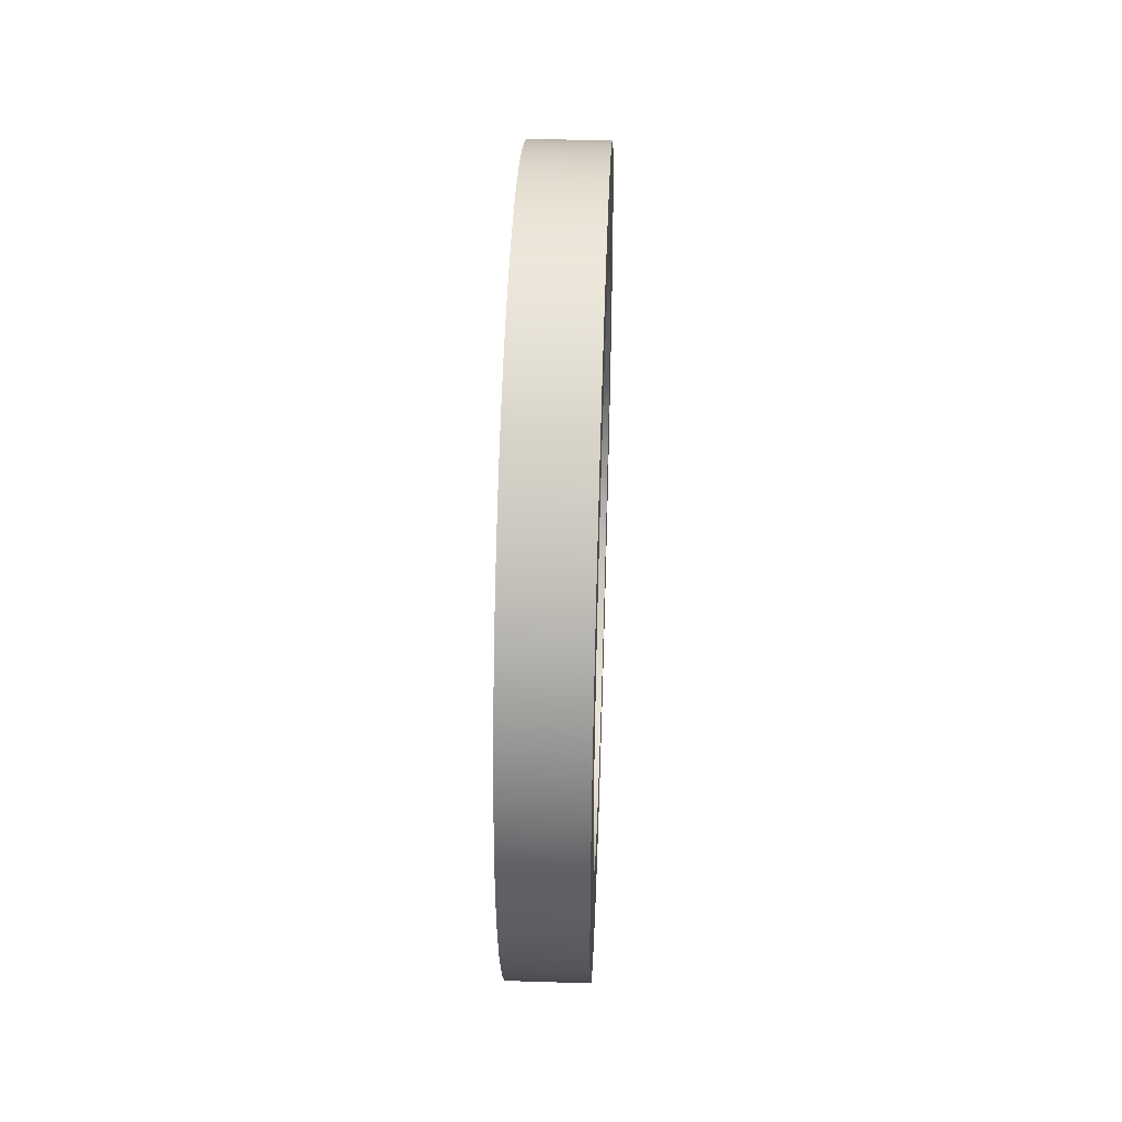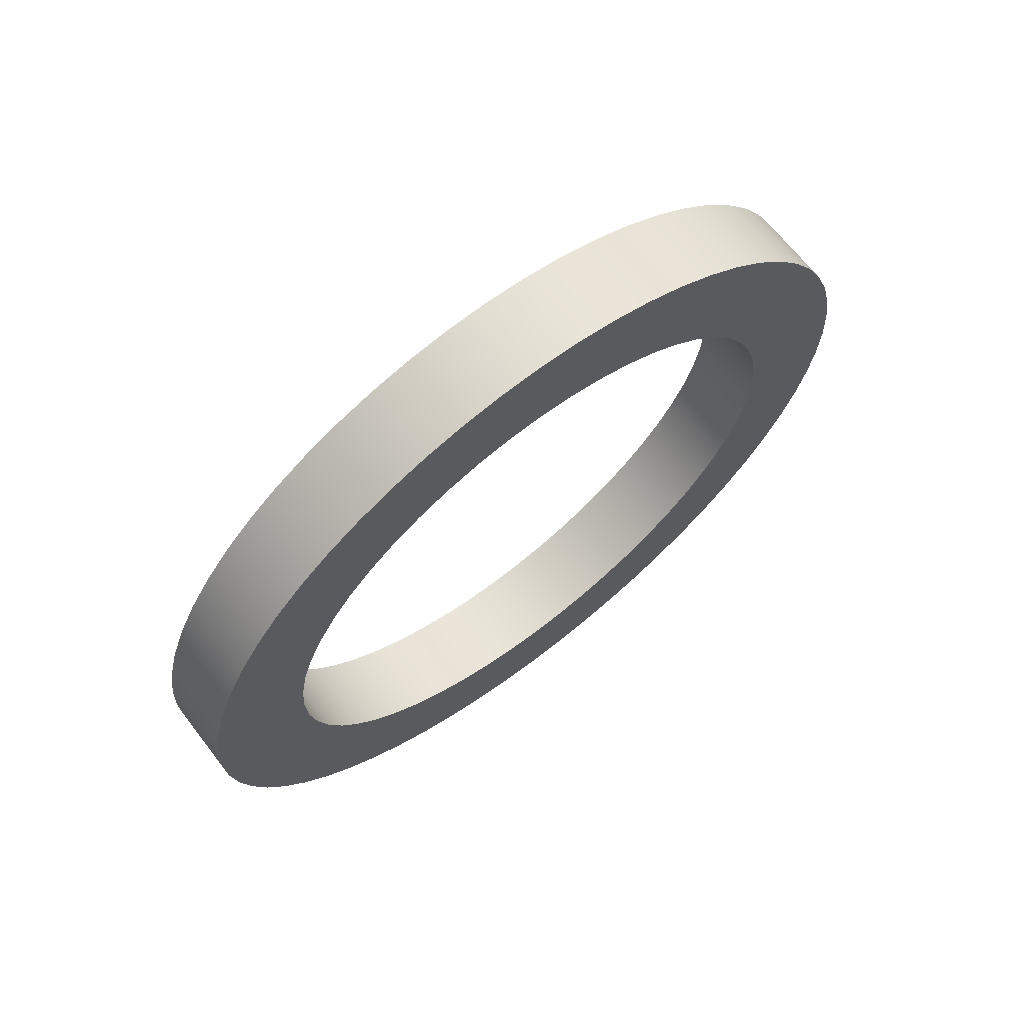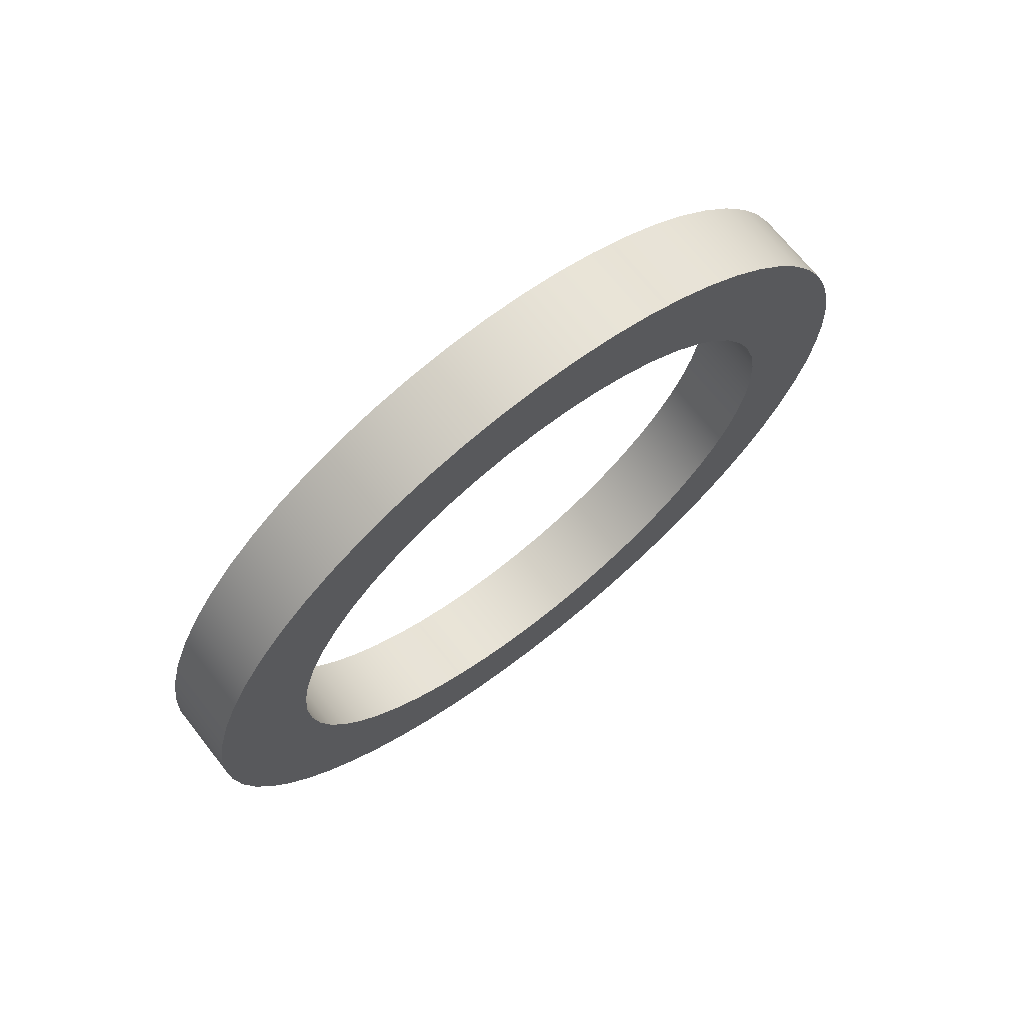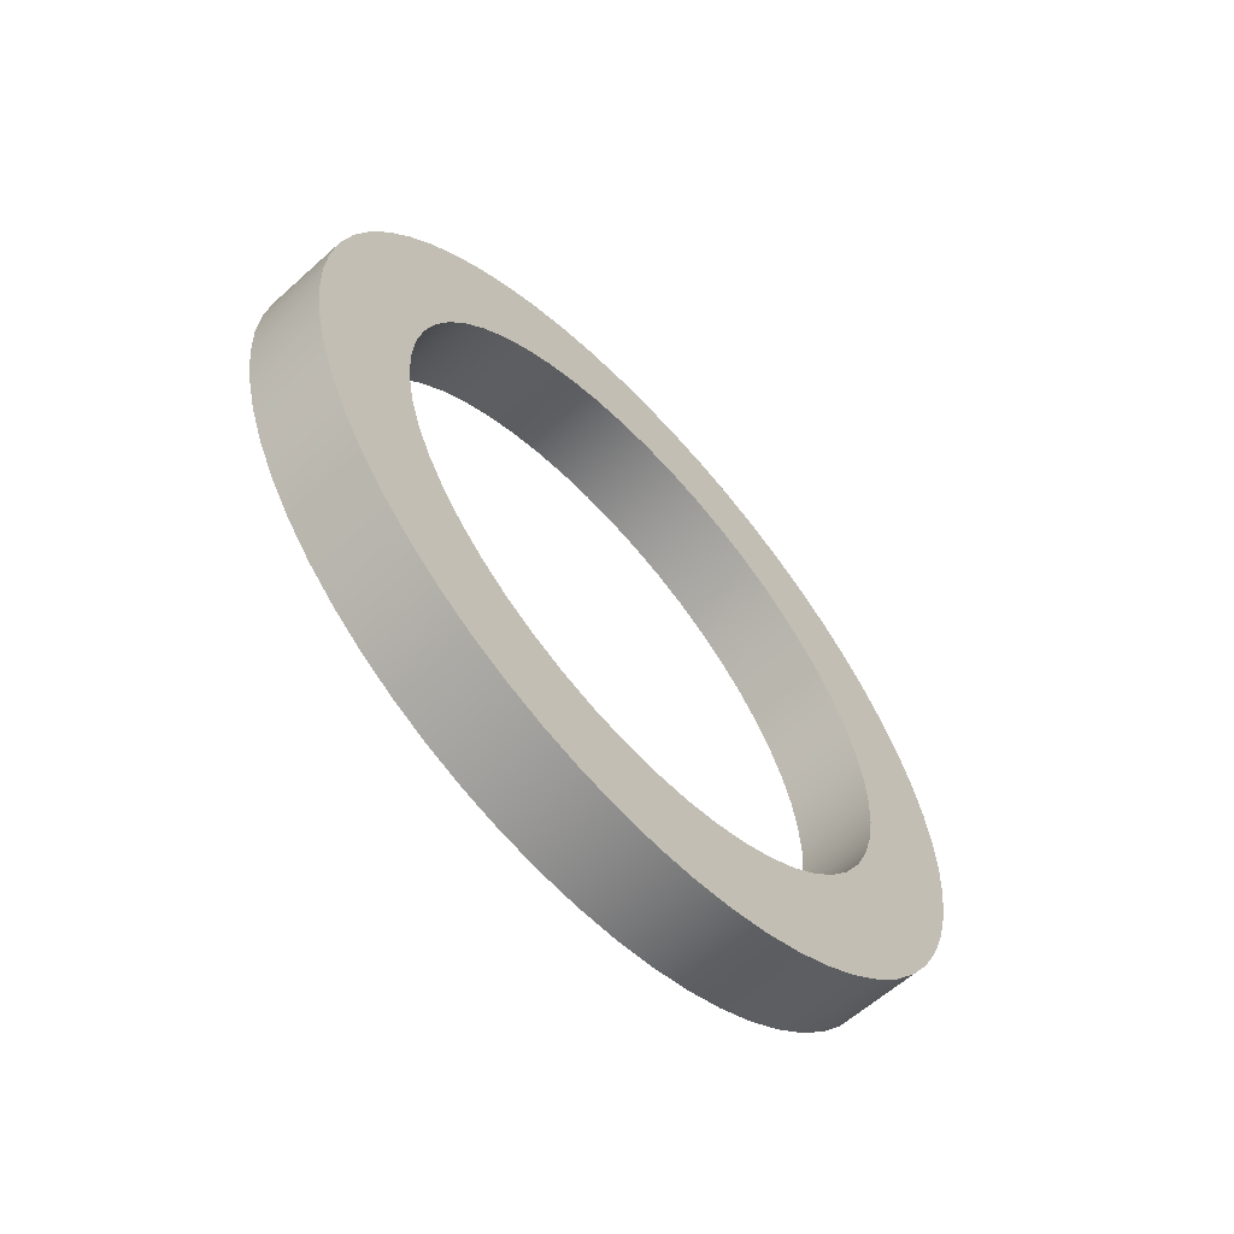
<metadata>
{"format":"obj","ext":"obj","renderer":"f3d","projection":"perspective","resolution":1024,"background":"white","views":[{"elev":41.8,"azim":-177.8,"up":"+Z"},{"elev":67.2,"azim":52.3,"up":"+Z"},{"elev":69.6,"azim":-128.3,"up":"+Z"},{"elev":-61.4,"azim":-137.6,"up":"+Z"}]}
</metadata>
<code>
v 0 17.5 70.74
v 0 17.41 70.74
v 0 17.32 70.72
v 0 17.24 70.7
v 0 17.15 70.66
v 0 17.08 70.61
v 0 17.01 70.56
v 0 16.94 70.49
v 0 16.89 70.42
v 0 16.84 70.35
v 0 16.8 70.26
v 0 16.78 70.18
v 0 16.76 70.09
v 0 16.76 70
v 0 16.76 69.91
v 0 16.78 69.82
v 0 16.8 69.74
v 0 16.84 69.65
v 0 16.89 69.58
v 0 16.94 69.51
v 0 17.01 69.44
v 0 17.08 69.39
v 0 17.15 69.34
v 0 17.24 69.3
v 0 17.32 69.28
v 0 17.41 69.26
v 0 17.5 69.26
v 0 17.59 69.26
v 0 17.68 69.28
v 0 17.76 69.3
v 0 17.85 69.34
v 0 17.92 69.39
v 0 17.99 69.44
v 0 18.06 69.51
v 0 18.11 69.58
v 0 18.16 69.65
v 0 18.2 69.74
v 0 18.22 69.82
v 0 18.24 69.91
v 0 18.24 70
v 0 18.24 70.09
v 0 18.22 70.18
v 0 18.2 70.26
v 0 18.16 70.35
v 0 18.11 70.42
v 0 18.06 70.49
v 0 17.99 70.56
v 0 17.92 70.61
v 0 17.85 70.66
v 0 17.76 70.7
v 0 17.68 70.72
v 0 17.59 70.74
v 0 17.5 71
v 0 17.6 70.99
v 0 17.71 70.98
v 0 17.81 70.95
v 0 17.91 70.91
v 0 18 70.87
v 0 18.09 70.81
v 0 18.17 70.74
v 0 18.24 70.67
v 0 18.31 70.59
v 0 18.37 70.5
v 0 18.41 70.41
v 0 18.45 70.31
v 0 18.48 70.21
v 0 18.49 70.1
v 0 18.5 70
v 0 18.49 69.9
v 0 18.48 69.79
v 0 18.45 69.69
v 0 18.41 69.59
v 0 18.37 69.5
v 0 18.31 69.41
v 0 18.24 69.33
v 0 18.17 69.26
v 0 18.09 69.19
v 0 18 69.13
v 0 17.91 69.09
v 0 17.81 69.05
v 0 17.71 69.02
v 0 17.6 69.01
v 0 17.5 69
v 0 17.4 69.01
v 0 17.29 69.02
v 0 17.19 69.05
v 0 17.09 69.09
v 0 17 69.13
v 0 16.91 69.19
v 0 16.83 69.26
v 0 16.76 69.33
v 0 16.69 69.41
v 0 16.63 69.5
v 0 16.59 69.59
v 0 16.55 69.69
v 0 16.52 69.79
v 0 16.51 69.9
v 0 16.5 70
v 0 16.51 70.1
v 0 16.52 70.21
v 0 16.55 70.31
v 0 16.59 70.41
v 0 16.63 70.5
v 0 16.69 70.59
v 0 16.76 70.67
v 0 16.83 70.74
v 0 16.91 70.81
v 0 17 70.87
v 0 17.09 70.91
v 0 17.19 70.95
v 0 17.29 70.98
v 0 17.4 70.99
v 0.2 17.5 70.74
v 0.2 17.59 70.74
v 0.2 17.68 70.72
v 0.2 17.76 70.7
v 0.2 17.85 70.66
v 0.2 17.92 70.61
v 0.2 17.99 70.56
v 0.2 18.06 70.49
v 0.2 18.11 70.42
v 0.2 18.16 70.35
v 0.2 18.2 70.26
v 0.2 18.22 70.18
v 0.2 18.24 70.09
v 0.2 18.24 70
v 0.2 18.24 69.91
v 0.2 18.22 69.82
v 0.2 18.2 69.74
v 0.2 18.16 69.65
v 0.2 18.11 69.58
v 0.2 18.06 69.51
v 0.2 17.99 69.44
v 0.2 17.92 69.39
v 0.2 17.85 69.34
v 0.2 17.76 69.3
v 0.2 17.68 69.28
v 0.2 17.59 69.26
v 0.2 17.5 69.26
v 0.2 17.41 69.26
v 0.2 17.32 69.28
v 0.2 17.24 69.3
v 0.2 17.15 69.34
v 0.2 17.08 69.39
v 0.2 17.01 69.44
v 0.2 16.94 69.51
v 0.2 16.89 69.58
v 0.2 16.84 69.65
v 0.2 16.8 69.74
v 0.2 16.78 69.82
v 0.2 16.76 69.91
v 0.2 16.76 70
v 0.2 16.76 70.09
v 0.2 16.78 70.18
v 0.2 16.8 70.26
v 0.2 16.84 70.35
v 0.2 16.89 70.42
v 0.2 16.94 70.49
v 0.2 17.01 70.56
v 0.2 17.08 70.61
v 0.2 17.15 70.66
v 0.2 17.24 70.7
v 0.2 17.32 70.72
v 0.2 17.41 70.74
v 0.2 17.5 71
v 0.2 17.4 70.99
v 0.2 17.29 70.98
v 0.2 17.19 70.95
v 0.2 17.09 70.91
v 0.2 17 70.87
v 0.2 16.91 70.81
v 0.2 16.83 70.74
v 0.2 16.76 70.67
v 0.2 16.69 70.59
v 0.2 16.63 70.5
v 0.2 16.59 70.41
v 0.2 16.55 70.31
v 0.2 16.52 70.21
v 0.2 16.51 70.1
v 0.2 16.5 70
v 0.2 16.51 69.9
v 0.2 16.52 69.79
v 0.2 16.55 69.69
v 0.2 16.59 69.59
v 0.2 16.63 69.5
v 0.2 16.69 69.41
v 0.2 16.76 69.33
v 0.2 16.83 69.26
v 0.2 16.91 69.19
v 0.2 17 69.13
v 0.2 17.09 69.09
v 0.2 17.19 69.05
v 0.2 17.29 69.02
v 0.2 17.4 69.01
v 0.2 17.5 69
v 0.2 17.6 69.01
v 0.2 17.71 69.02
v 0.2 17.81 69.05
v 0.2 17.91 69.09
v 0.2 18 69.13
v 0.2 18.09 69.19
v 0.2 18.17 69.26
v 0.2 18.24 69.33
v 0.2 18.31 69.41
v 0.2 18.37 69.5
v 0.2 18.41 69.59
v 0.2 18.45 69.69
v 0.2 18.48 69.79
v 0.2 18.49 69.9
v 0.2 18.5 70
v 0.2 18.49 70.1
v 0.2 18.48 70.21
v 0.2 18.45 70.31
v 0.2 18.41 70.41
v 0.2 18.37 70.5
v 0.2 18.31 70.59
v 0.2 18.24 70.67
v 0.2 18.17 70.74
v 0.2 18.09 70.81
v 0.2 18 70.87
v 0.2 17.91 70.91
v 0.2 17.81 70.95
v 0.2 17.71 70.98
v 0.2 17.6 70.99
v 0.2 17.5 71
v 0.2 17.6 70.99
v 0.2 17.71 70.98
v 0.2 17.81 70.95
v 0.2 17.91 70.91
v 0.2 18 70.87
v 0.2 18.09 70.81
v 0.2 18.17 70.74
v 0.2 18.24 70.67
v 0.2 18.31 70.59
v 0.2 18.37 70.5
v 0.2 18.41 70.41
v 0.2 18.45 70.31
v 0.2 18.48 70.21
v 0.2 18.49 70.1
v 0.2 18.5 70
v 0.2 18.49 69.9
v 0.2 18.48 69.79
v 0.2 18.45 69.69
v 0.2 18.41 69.59
v 0.2 18.37 69.5
v 0.2 18.31 69.41
v 0.2 18.24 69.33
v 0.2 18.17 69.26
v 0.2 18.09 69.19
v 0.2 18 69.13
v 0.2 17.91 69.09
v 0.2 17.81 69.05
v 0.2 17.71 69.02
v 0.2 17.6 69.01
v 0.2 17.5 69
v 0.2 17.4 69.01
v 0.2 17.29 69.02
v 0.2 17.19 69.05
v 0.2 17.09 69.09
v 0.2 17 69.13
v 0.2 16.91 69.19
v 0.2 16.83 69.26
v 0.2 16.76 69.33
v 0.2 16.69 69.41
v 0.2 16.63 69.5
v 0.2 16.59 69.59
v 0.2 16.55 69.69
v 0.2 16.52 69.79
v 0.2 16.51 69.9
v 0.2 16.5 70
v 0.2 16.51 70.1
v 0.2 16.52 70.21
v 0.2 16.55 70.31
v 0.2 16.59 70.41
v 0.2 16.63 70.5
v 0.2 16.69 70.59
v 0.2 16.76 70.67
v 0.2 16.83 70.74
v 0.2 16.91 70.81
v 0.2 17 70.87
v 0.2 17.09 70.91
v 0.2 17.19 70.95
v 0.2 17.29 70.98
v 0.2 17.4 70.99
v 0 17.5 71
v 0 17.4 70.99
v 0 17.29 70.98
v 0 17.19 70.95
v 0 17.09 70.91
v 0 17 70.87
v 0 16.91 70.81
v 0 16.83 70.74
v 0 16.76 70.67
v 0 16.69 70.59
v 0 16.63 70.5
v 0 16.59 70.41
v 0 16.55 70.31
v 0 16.52 70.21
v 0 16.51 70.1
v 0 16.5 70
v 0 16.51 69.9
v 0 16.52 69.79
v 0 16.55 69.69
v 0 16.59 69.59
v 0 16.63 69.5
v 0 16.69 69.41
v 0 16.76 69.33
v 0 16.83 69.26
v 0 16.91 69.19
v 0 17 69.13
v 0 17.09 69.09
v 0 17.19 69.05
v 0 17.29 69.02
v 0 17.4 69.01
v 0 17.5 69
v 0 17.6 69.01
v 0 17.71 69.02
v 0 17.81 69.05
v 0 17.91 69.09
v 0 18 69.13
v 0 18.09 69.19
v 0 18.17 69.26
v 0 18.24 69.33
v 0 18.31 69.41
v 0 18.37 69.5
v 0 18.41 69.59
v 0 18.45 69.69
v 0 18.48 69.79
v 0 18.49 69.9
v 0 18.5 70
v 0 18.49 70.1
v 0 18.48 70.21
v 0 18.45 70.31
v 0 18.41 70.41
v 0 18.37 70.5
v 0 18.31 70.59
v 0 18.24 70.67
v 0 18.17 70.74
v 0 18.09 70.81
v 0 18 70.87
v 0 17.91 70.91
v 0 17.81 70.95
v 0 17.71 70.98
v 0 17.6 70.99
v 0 17.5 71
v 0.2 17.5 71
v 0 17.5 70.74
v 0 17.59 70.74
v 0 17.68 70.72
v 0 17.76 70.7
v 0 17.85 70.66
v 0 17.92 70.61
v 0 17.99 70.56
v 0 18.06 70.49
v 0 18.11 70.42
v 0 18.16 70.35
v 0 18.2 70.26
v 0 18.22 70.18
v 0 18.24 70.09
v 0 18.24 70
v 0 18.24 69.91
v 0 18.22 69.82
v 0 18.2 69.74
v 0 18.16 69.65
v 0 18.11 69.58
v 0 18.06 69.51
v 0 17.99 69.44
v 0 17.92 69.39
v 0 17.85 69.34
v 0 17.76 69.3
v 0 17.68 69.28
v 0 17.59 69.26
v 0 17.5 69.26
v 0 17.41 69.26
v 0 17.32 69.28
v 0 17.24 69.3
v 0 17.15 69.34
v 0 17.08 69.39
v 0 17.01 69.44
v 0 16.94 69.51
v 0 16.89 69.58
v 0 16.84 69.65
v 0 16.8 69.74
v 0 16.78 69.82
v 0 16.76 69.91
v 0 16.76 70
v 0 16.76 70.09
v 0 16.78 70.18
v 0 16.8 70.26
v 0 16.84 70.35
v 0 16.89 70.42
v 0 16.94 70.49
v 0 17.01 70.56
v 0 17.08 70.61
v 0 17.15 70.66
v 0 17.24 70.7
v 0 17.32 70.72
v 0 17.41 70.74
v 0.2 17.5 70.74
v 0.2 17.41 70.74
v 0.2 17.32 70.72
v 0.2 17.24 70.7
v 0.2 17.15 70.66
v 0.2 17.08 70.61
v 0.2 17.01 70.56
v 0.2 16.94 70.49
v 0.2 16.89 70.42
v 0.2 16.84 70.35
v 0.2 16.8 70.26
v 0.2 16.78 70.18
v 0.2 16.76 70.09
v 0.2 16.76 70
v 0.2 16.76 69.91
v 0.2 16.78 69.82
v 0.2 16.8 69.74
v 0.2 16.84 69.65
v 0.2 16.89 69.58
v 0.2 16.94 69.51
v 0.2 17.01 69.44
v 0.2 17.08 69.39
v 0.2 17.15 69.34
v 0.2 17.24 69.3
v 0.2 17.32 69.28
v 0.2 17.41 69.26
v 0.2 17.5 69.26
v 0.2 17.59 69.26
v 0.2 17.68 69.28
v 0.2 17.76 69.3
v 0.2 17.85 69.34
v 0.2 17.92 69.39
v 0.2 17.99 69.44
v 0.2 18.06 69.51
v 0.2 18.11 69.58
v 0.2 18.16 69.65
v 0.2 18.2 69.74
v 0.2 18.22 69.82
v 0.2 18.24 69.91
v 0.2 18.24 70
v 0.2 18.24 70.09
v 0.2 18.22 70.18
v 0.2 18.2 70.26
v 0.2 18.16 70.35
v 0.2 18.11 70.42
v 0.2 18.06 70.49
v 0.2 17.99 70.56
v 0.2 17.92 70.61
v 0.2 17.85 70.66
v 0.2 17.76 70.7
v 0.2 17.68 70.72
v 0.2 17.59 70.74
v 0 17.5 70.74
v 0.2 17.5 70.74
f 2 112 1
f 1 112 53
f 1 53 54
f 112 2 111
f 111 2 3
f 111 3 110
f 110 3 4
f 110 4 109
f 109 4 5
f 109 5 108
f 108 5 6
f 108 6 107
f 107 6 7
f 107 7 106
f 106 7 8
f 106 8 105
f 105 8 104
f 104 8 9
f 104 9 103
f 103 9 10
f 103 10 102
f 102 10 11
f 102 11 101
f 101 11 12
f 101 12 100
f 100 12 13
f 100 13 99
f 99 13 14
f 99 14 98
f 98 14 97
f 97 14 15
f 97 15 96
f 96 15 16
f 96 16 95
f 95 16 17
f 95 17 94
f 94 17 18
f 94 18 93
f 93 18 19
f 93 19 92
f 92 19 20
f 92 20 91
f 91 20 90
f 90 20 21
f 90 21 89
f 89 21 22
f 89 22 88
f 88 22 23
f 88 23 87
f 87 23 24
f 87 24 86
f 86 24 25
f 86 25 85
f 85 25 26
f 85 26 84
f 84 26 27
f 84 27 83
f 83 27 82
f 82 27 28
f 82 28 81
f 81 28 29
f 81 29 80
f 80 29 30
f 80 30 79
f 79 30 31
f 79 31 78
f 78 31 32
f 78 32 77
f 77 32 33
f 77 33 76
f 76 33 34
f 76 34 75
f 75 34 74
f 74 34 35
f 74 35 73
f 73 35 36
f 73 36 72
f 72 36 37
f 72 37 71
f 71 37 38
f 71 38 70
f 70 38 39
f 70 39 69
f 69 39 40
f 69 40 68
f 68 40 67
f 67 40 41
f 67 41 66
f 66 41 42
f 66 42 65
f 65 42 43
f 65 43 64
f 64 43 44
f 64 44 63
f 63 44 45
f 63 45 62
f 62 45 46
f 62 46 61
f 61 46 60
f 60 46 47
f 60 47 59
f 59 47 48
f 59 48 58
f 58 48 49
f 58 49 57
f 57 49 50
f 57 50 56
f 56 50 51
f 56 51 55
f 55 51 52
f 55 52 54
f 54 52 1
f 114 224 113
f 113 224 165
f 113 165 166
f 224 114 223
f 223 114 115
f 223 115 222
f 222 115 116
f 222 116 221
f 221 116 117
f 221 117 220
f 220 117 118
f 220 118 219
f 219 118 119
f 219 119 218
f 218 119 120
f 218 120 217
f 217 120 216
f 216 120 121
f 216 121 215
f 215 121 122
f 215 122 214
f 214 122 123
f 214 123 213
f 213 123 124
f 213 124 212
f 212 124 125
f 212 125 211
f 211 125 126
f 211 126 210
f 210 126 209
f 209 126 127
f 209 127 208
f 208 127 128
f 208 128 207
f 207 128 129
f 207 129 206
f 206 129 130
f 206 130 205
f 205 130 131
f 205 131 204
f 204 131 132
f 204 132 203
f 203 132 202
f 202 132 133
f 202 133 201
f 201 133 134
f 201 134 200
f 200 134 135
f 200 135 199
f 199 135 136
f 199 136 198
f 198 136 137
f 198 137 197
f 197 137 138
f 197 138 196
f 196 138 139
f 196 139 195
f 195 139 194
f 194 139 140
f 194 140 193
f 193 140 141
f 193 141 192
f 192 141 142
f 192 142 191
f 191 142 143
f 191 143 190
f 190 143 144
f 190 144 189
f 189 144 145
f 189 145 188
f 188 145 146
f 188 146 187
f 187 146 186
f 186 146 147
f 186 147 185
f 185 147 148
f 185 148 184
f 184 148 149
f 184 149 183
f 183 149 150
f 183 150 182
f 182 150 151
f 182 151 181
f 181 151 152
f 181 152 180
f 180 152 179
f 179 152 153
f 179 153 178
f 178 153 154
f 178 154 177
f 177 154 155
f 177 155 176
f 176 155 156
f 176 156 175
f 175 156 157
f 175 157 174
f 174 157 158
f 174 158 173
f 173 158 172
f 172 158 159
f 172 159 171
f 171 159 160
f 171 160 170
f 170 160 161
f 170 161 169
f 169 161 162
f 169 162 168
f 168 162 163
f 168 163 167
f 167 163 164
f 167 164 166
f 166 164 113
f 226 344 225
f 225 344 345
f 346 285 284
f 284 285 286
f 284 286 283
f 283 286 287
f 283 287 282
f 282 287 288
f 282 288 281
f 281 288 289
f 281 289 280
f 280 289 290
f 280 290 279
f 279 290 291
f 279 291 278
f 278 291 292
f 278 292 277
f 277 292 293
f 277 293 276
f 276 293 294
f 276 294 275
f 275 294 295
f 275 295 274
f 274 295 296
f 274 296 273
f 273 296 297
f 273 297 272
f 272 297 298
f 272 298 271
f 271 298 299
f 271 299 270
f 270 299 300
f 270 300 269
f 269 300 301
f 269 301 268
f 268 301 302
f 268 302 267
f 267 302 303
f 267 303 266
f 266 303 304
f 266 304 265
f 265 304 305
f 265 305 264
f 264 305 306
f 264 306 263
f 263 306 307
f 263 307 262
f 262 307 308
f 262 308 261
f 261 308 309
f 261 309 260
f 260 309 310
f 260 310 259
f 259 310 311
f 259 311 258
f 258 311 312
f 258 312 257
f 257 312 313
f 257 313 256
f 256 313 314
f 256 314 255
f 255 314 315
f 255 315 254
f 254 315 316
f 254 316 253
f 253 316 317
f 253 317 252
f 252 317 318
f 252 318 251
f 251 318 319
f 251 319 250
f 250 319 320
f 250 320 249
f 249 320 321
f 249 321 248
f 248 321 322
f 248 322 247
f 247 322 323
f 247 323 246
f 246 323 324
f 246 324 245
f 245 324 325
f 245 325 244
f 244 325 326
f 244 326 243
f 243 326 327
f 243 327 242
f 242 327 328
f 242 328 241
f 241 328 329
f 241 329 240
f 240 329 330
f 240 330 239
f 239 330 331
f 239 331 238
f 238 331 332
f 238 332 237
f 237 332 333
f 237 333 236
f 236 333 334
f 236 334 235
f 235 334 335
f 235 335 234
f 234 335 336
f 234 336 233
f 233 336 337
f 233 337 232
f 232 337 338
f 232 338 231
f 231 338 339
f 231 339 230
f 230 339 340
f 230 340 229
f 229 340 341
f 229 341 228
f 228 341 342
f 228 342 227
f 227 342 343
f 227 343 226
f 226 343 344
f 348 450 347
f 347 450 452
f 451 399 398
f 398 399 400
f 398 400 397
f 397 400 401
f 397 401 396
f 396 401 402
f 396 402 395
f 395 402 403
f 395 403 394
f 394 403 404
f 394 404 393
f 393 404 405
f 393 405 392
f 392 405 406
f 392 406 391
f 391 406 407
f 391 407 390
f 390 407 408
f 390 408 389
f 389 408 409
f 389 409 388
f 388 409 410
f 388 410 387
f 387 410 411
f 387 411 386
f 386 411 412
f 386 412 385
f 385 412 413
f 385 413 384
f 384 413 414
f 384 414 383
f 383 414 415
f 383 415 382
f 382 415 416
f 382 416 381
f 381 416 417
f 381 417 380
f 380 417 418
f 380 418 379
f 379 418 419
f 379 419 378
f 378 419 420
f 378 420 377
f 377 420 421
f 377 421 376
f 376 421 422
f 376 422 375
f 375 422 423
f 375 423 374
f 374 423 424
f 374 424 373
f 373 424 425
f 373 425 372
f 372 425 426
f 372 426 371
f 371 426 427
f 371 427 370
f 370 427 428
f 370 428 369
f 369 428 429
f 369 429 368
f 368 429 430
f 368 430 367
f 367 430 431
f 367 431 366
f 366 431 432
f 366 432 365
f 365 432 433
f 365 433 364
f 364 433 434
f 364 434 363
f 363 434 435
f 363 435 362
f 362 435 436
f 362 436 361
f 361 436 437
f 361 437 360
f 360 437 438
f 360 438 359
f 359 438 439
f 359 439 358
f 358 439 440
f 358 440 357
f 357 440 441
f 357 441 356
f 356 441 442
f 356 442 355
f 355 442 443
f 355 443 354
f 354 443 444
f 354 444 353
f 353 444 445
f 353 445 352
f 352 445 446
f 352 446 351
f 351 446 447
f 351 447 350
f 350 447 448
f 350 448 349
f 349 448 449
f 349 449 348
f 348 449 450

</code>
